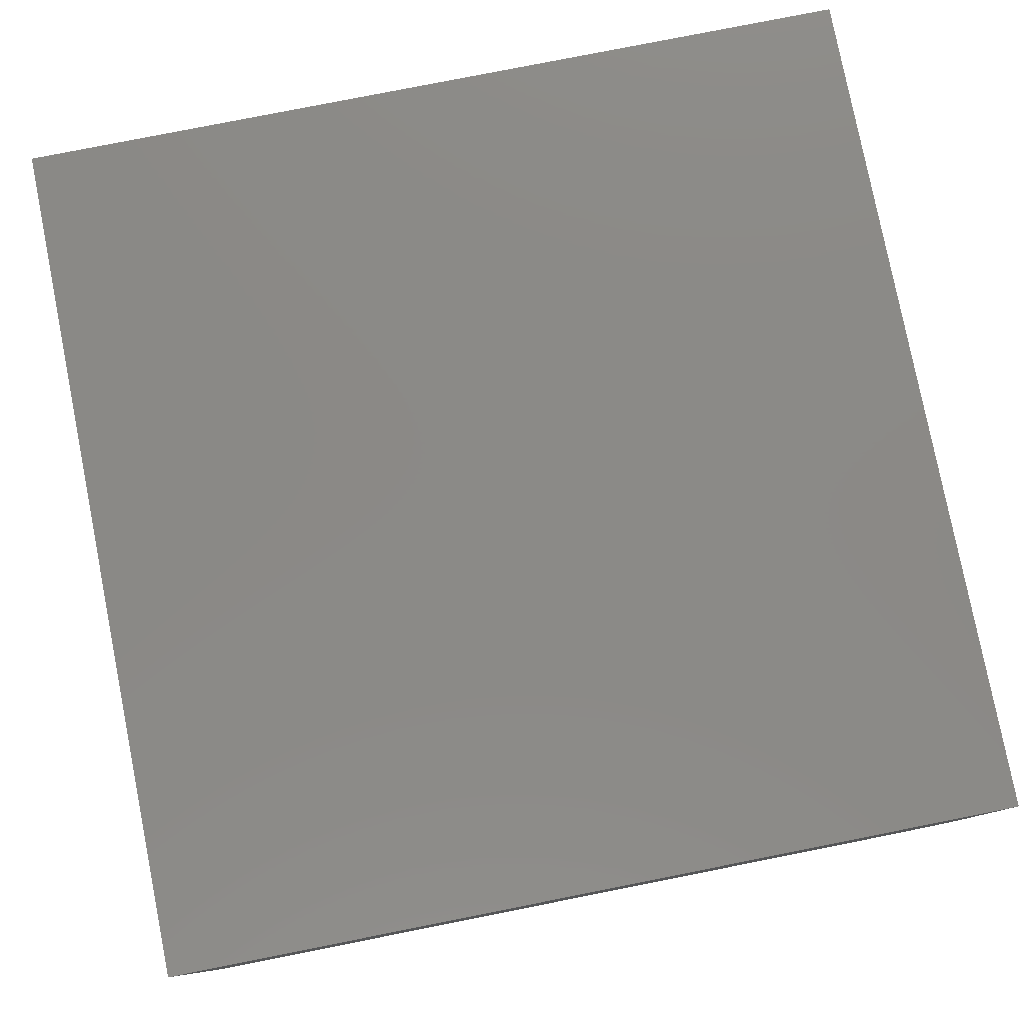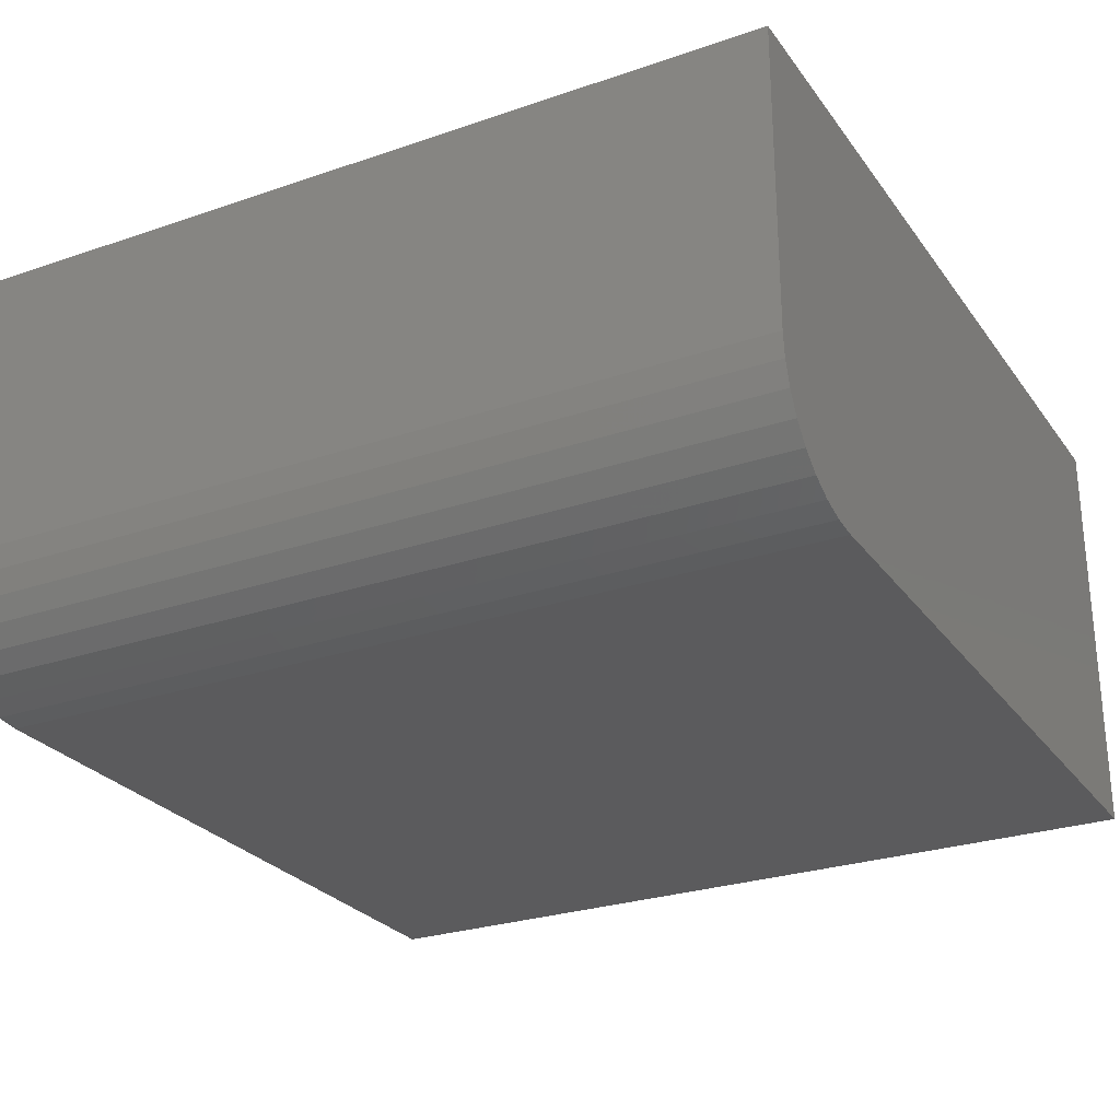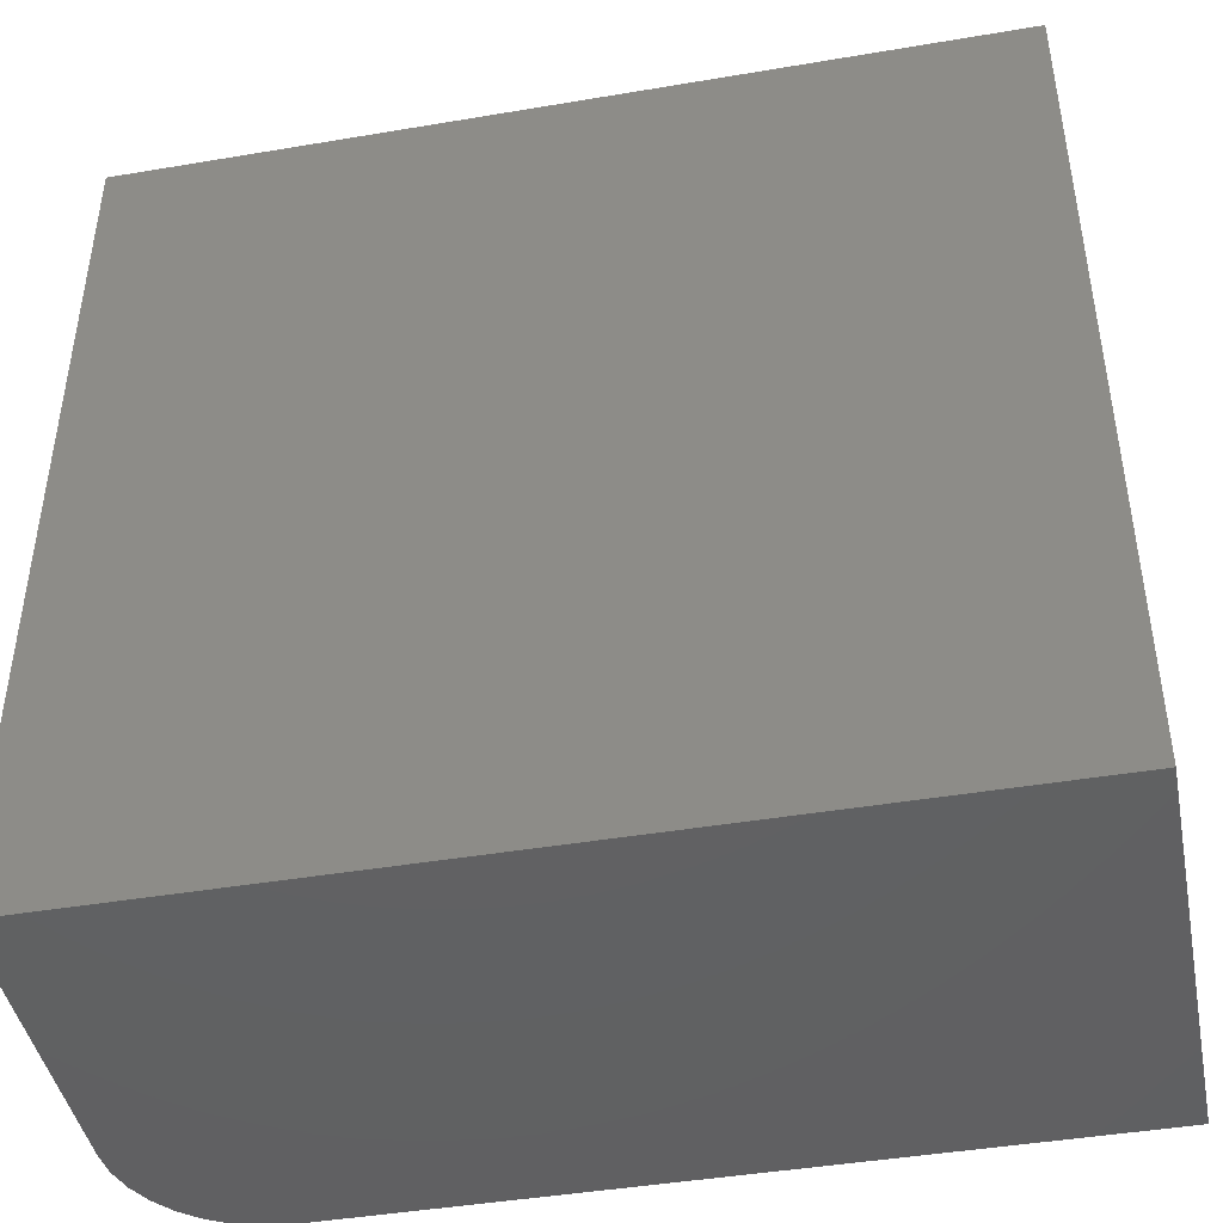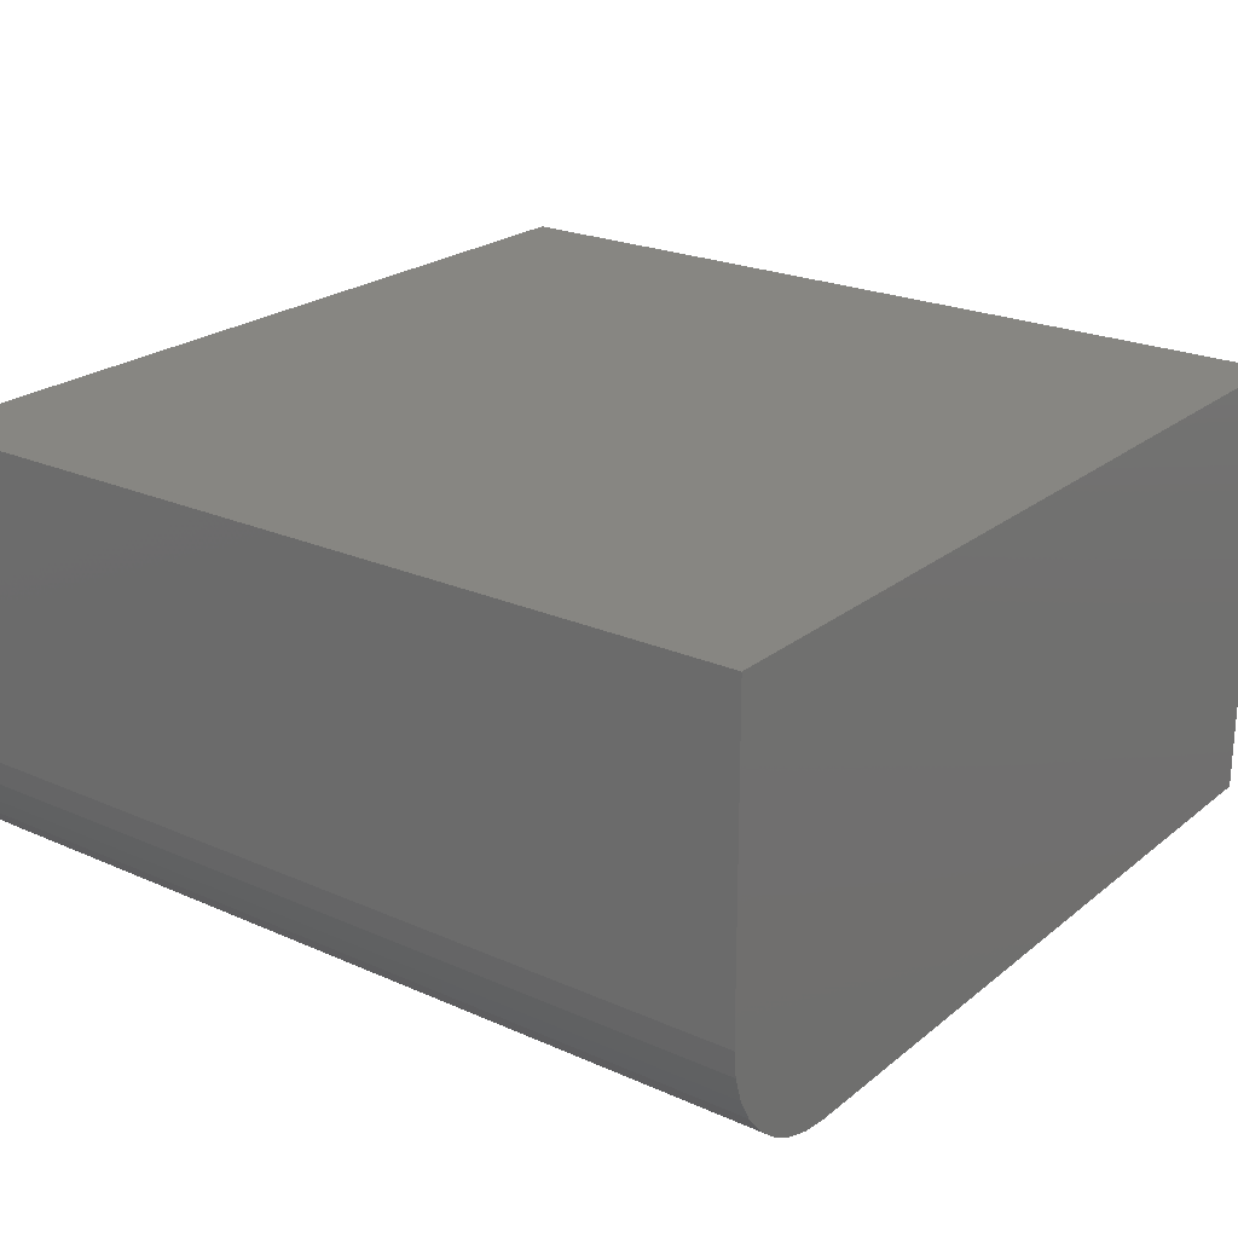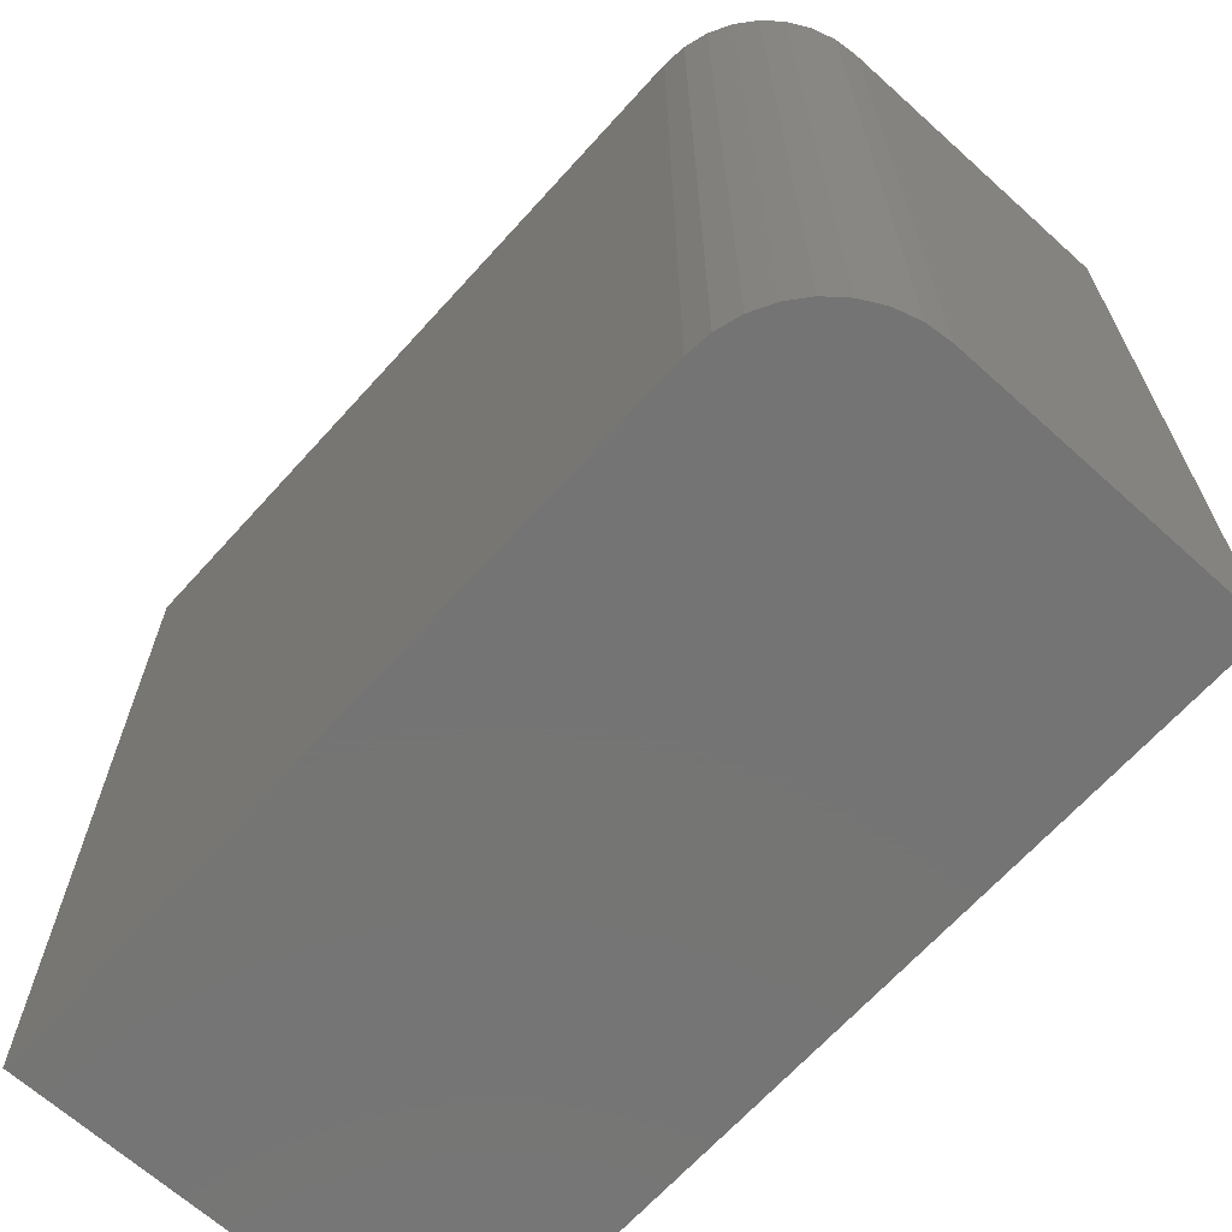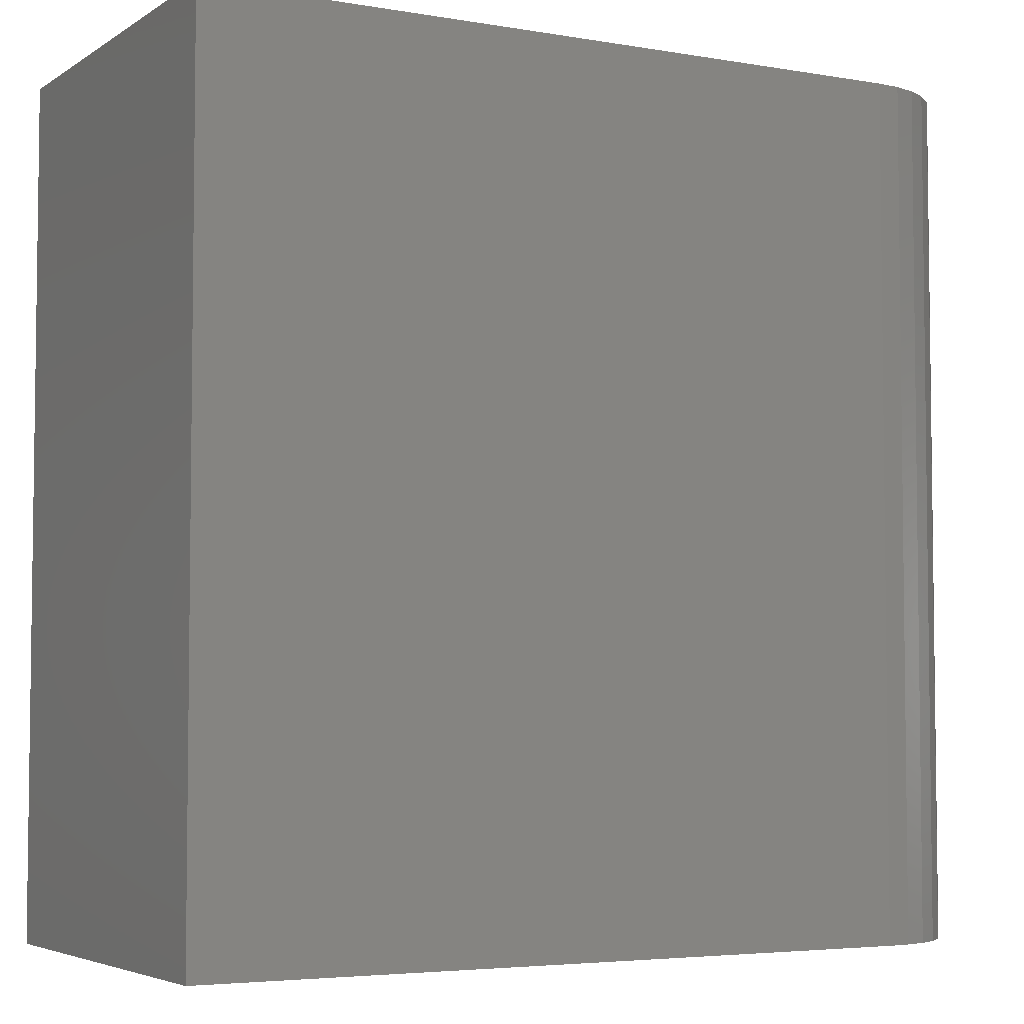
<metadata>
{"format":"stl","ext":"stl","renderer":"f3d","projection":"perspective","resolution":1024,"background":"white","views":[{"elev":79.5,"azim":-11.2,"up":"+Y"},{"elev":-26.8,"azim":118.1,"up":"+Y"},{"elev":-44.0,"azim":-168.8,"up":"+Z"},{"elev":22.9,"azim":127.0,"up":"+Y"},{"elev":-66.8,"azim":47.9,"up":"+Z"},{"elev":-4.6,"azim":-28.8,"up":"+Z"}]}
</metadata>
<code>
# stl→obj: 24 verts, 44 faces
v -0.75 -0.375 0
v -0.1094 -0.375 -3.923e-17
v -0.75 -0.375 0.75
v -0.1094 -0.375 0.75
v -0.08804 -0.3729 0.75
v -0.06752 -0.3667 0.75
v -0.04861 -0.3566 0.75
v -0.03204 -0.343 0.75
v -0.01843 -0.3264 0.75
v -0.008326 -0.3075 0.75
v -0.002102 -0.287 0.75
v 7.541e-17 -0.2656 0.75
v 4.592e-17 8.327e-17 0.75
v -0.75 5.099e-33 0.75
v 2.949e-17 -0.2656 -4.592e-17
v 0 8.327e-17 -4.592e-17
v -0.002102 -0.287 -4.58e-17
v -0.008326 -0.3075 -4.541e-17
v -0.01843 -0.3264 -4.48e-17
v -0.03204 -0.343 -4.396e-17
v -0.04861 -0.3566 -4.295e-17
v -0.06752 -0.3667 -4.179e-17
v -0.08804 -0.3729 -4.053e-17
v -0.75 0 0
f 1 2 3
f 3 2 4
f 4 5 6
f 4 6 7
f 4 7 8
f 4 8 9
f 4 9 10
f 4 10 11
f 4 11 12
f 4 12 13
f 4 13 14
f 4 14 3
f 15 16 12
f 12 16 13
f 16 15 17
f 16 17 18
f 16 18 19
f 16 19 20
f 16 20 21
f 16 21 22
f 16 22 23
f 16 23 2
f 16 2 1
f 16 1 24
f 15 12 17
f 17 12 11
f 17 11 18
f 18 11 10
f 18 10 19
f 19 10 9
f 19 9 20
f 20 9 8
f 20 8 21
f 21 8 7
f 21 7 22
f 22 7 6
f 22 6 23
f 23 6 5
f 23 5 2
f 2 5 4
f 24 14 16
f 16 14 13
f 3 14 1
f 1 14 24

</code>
